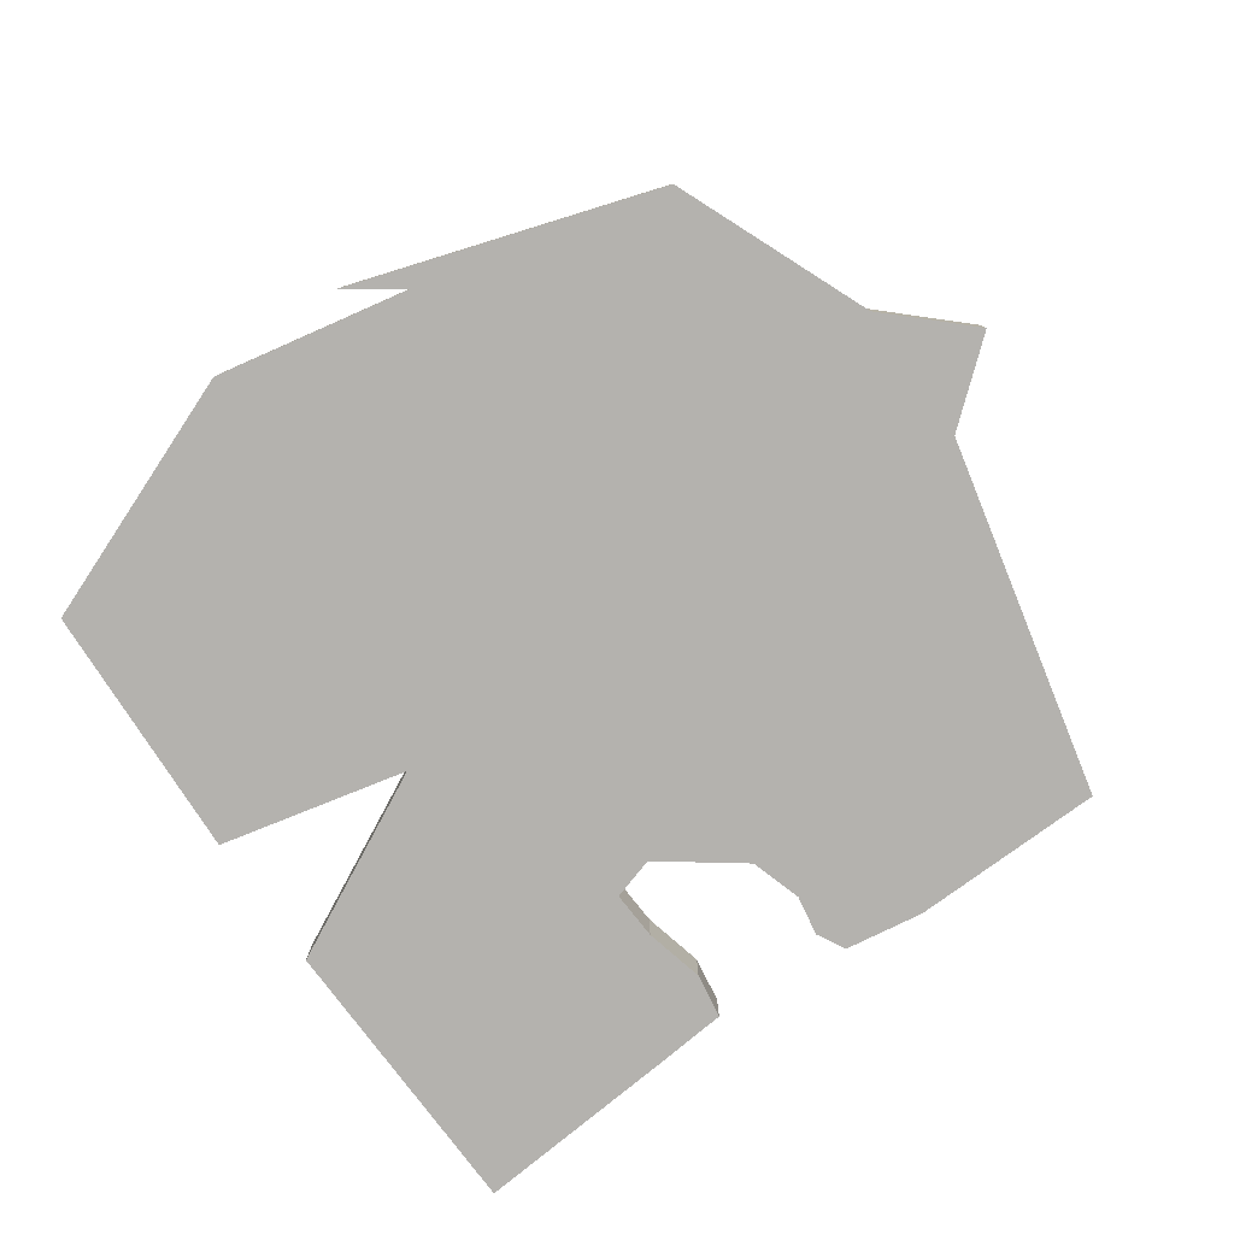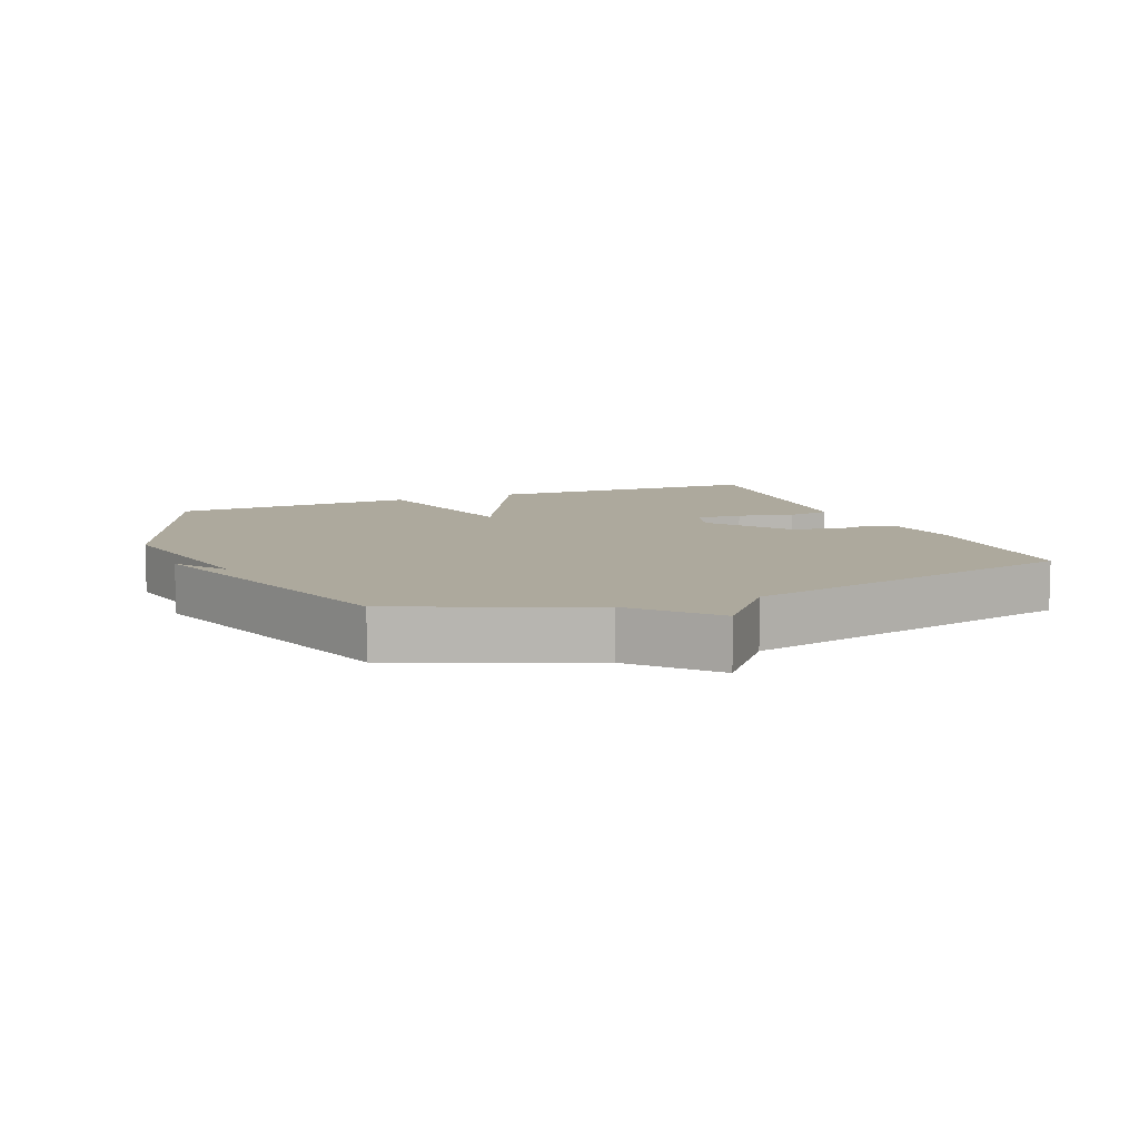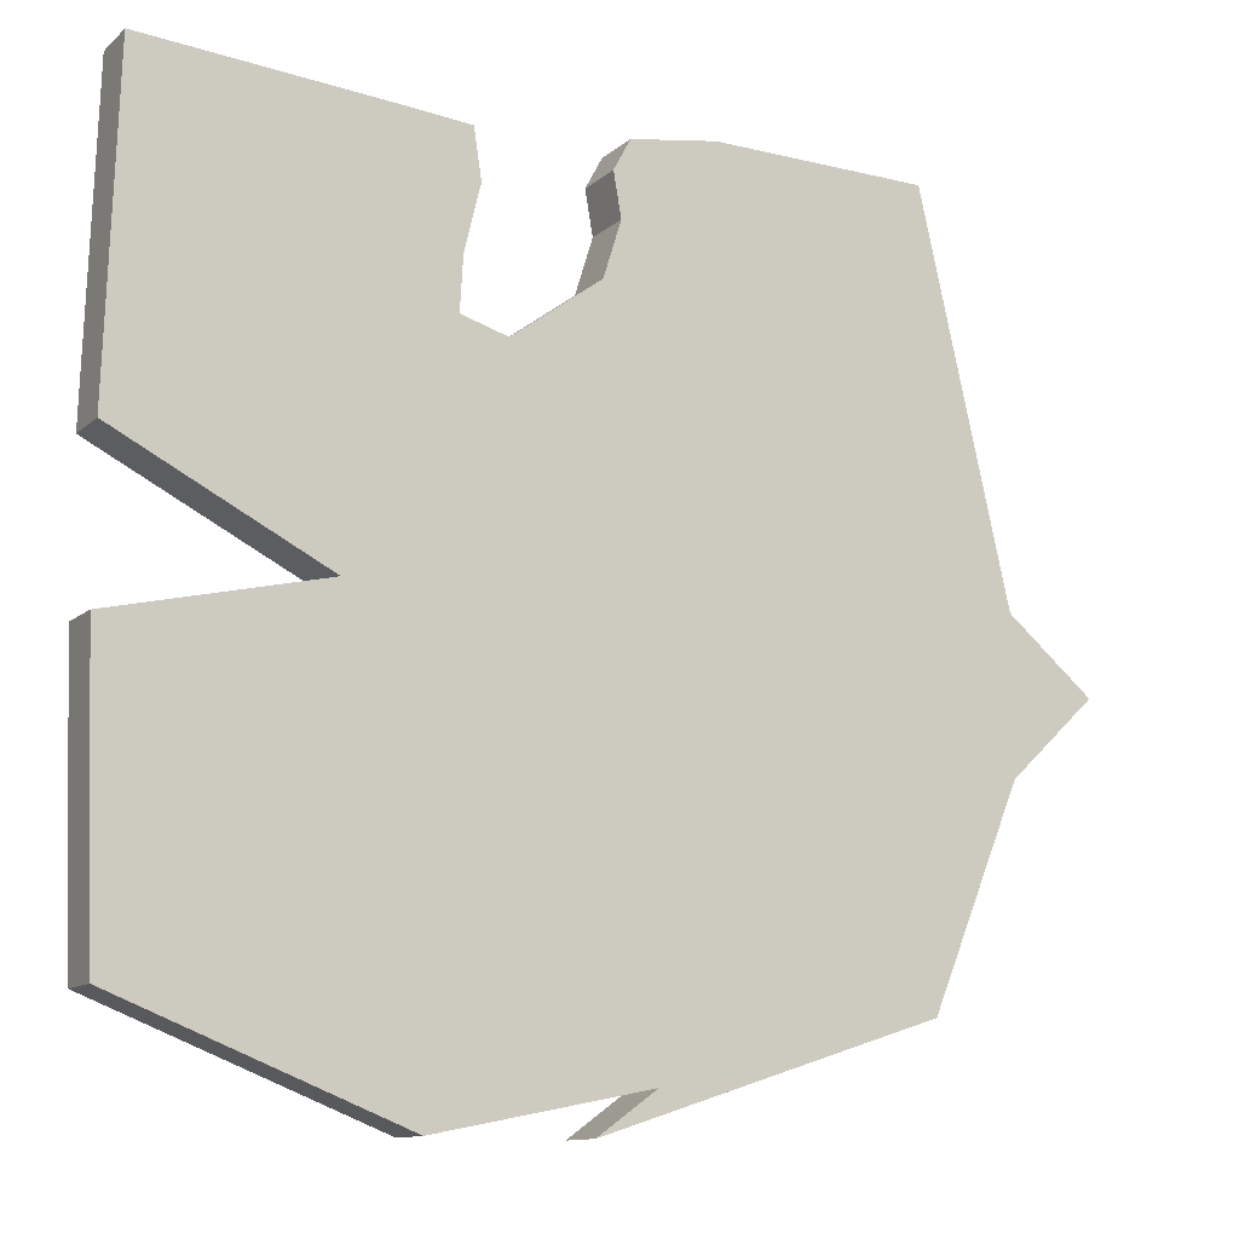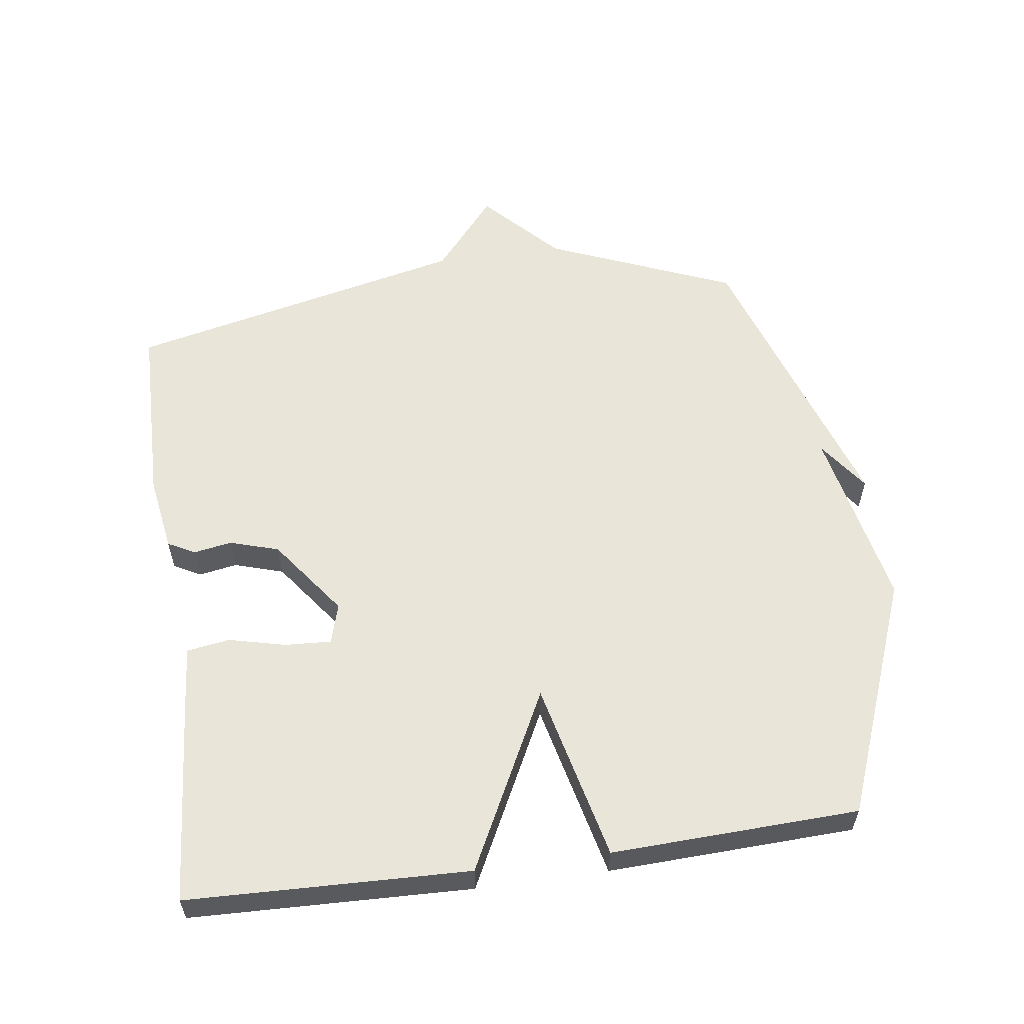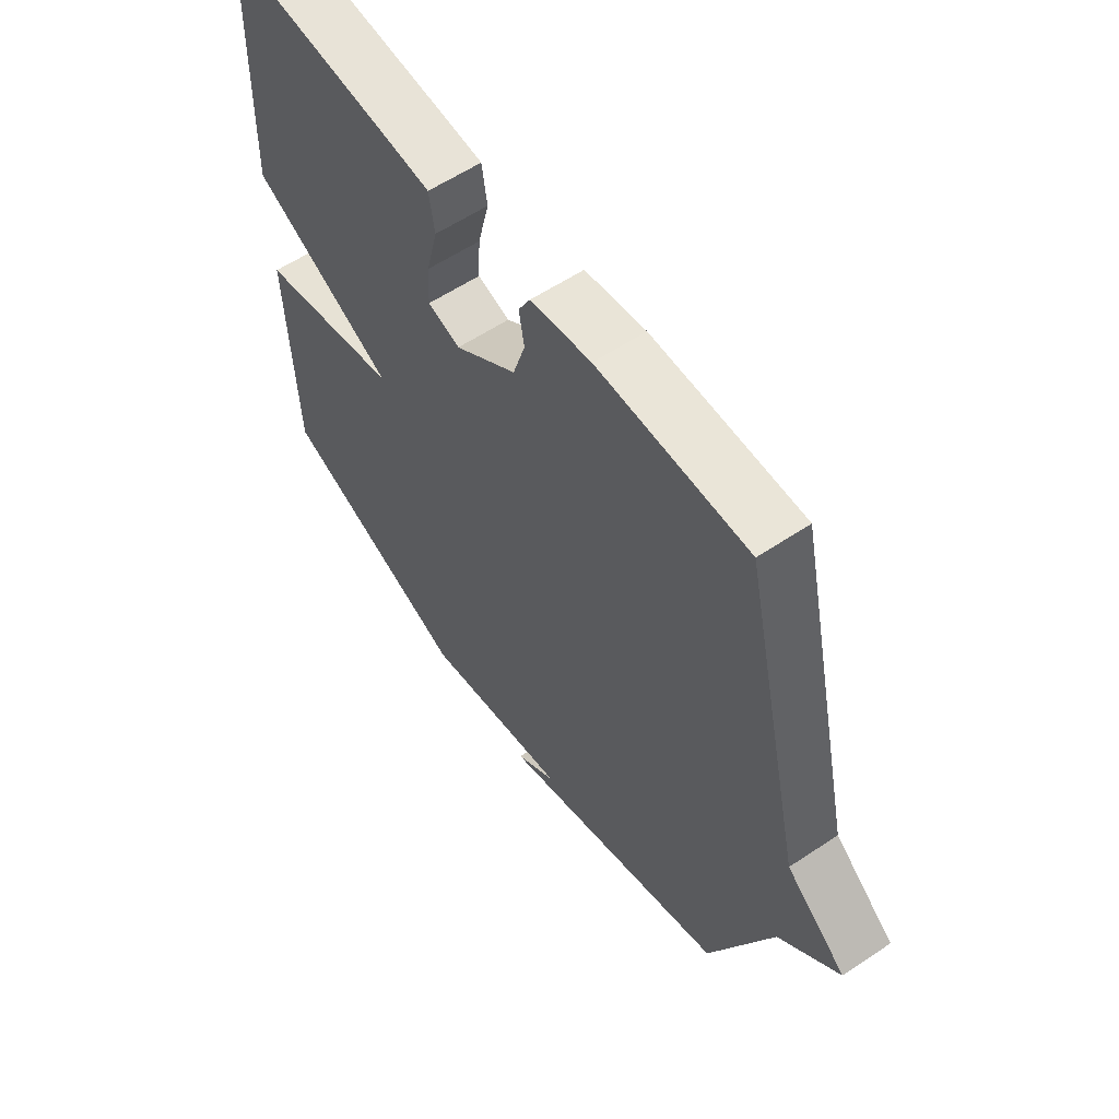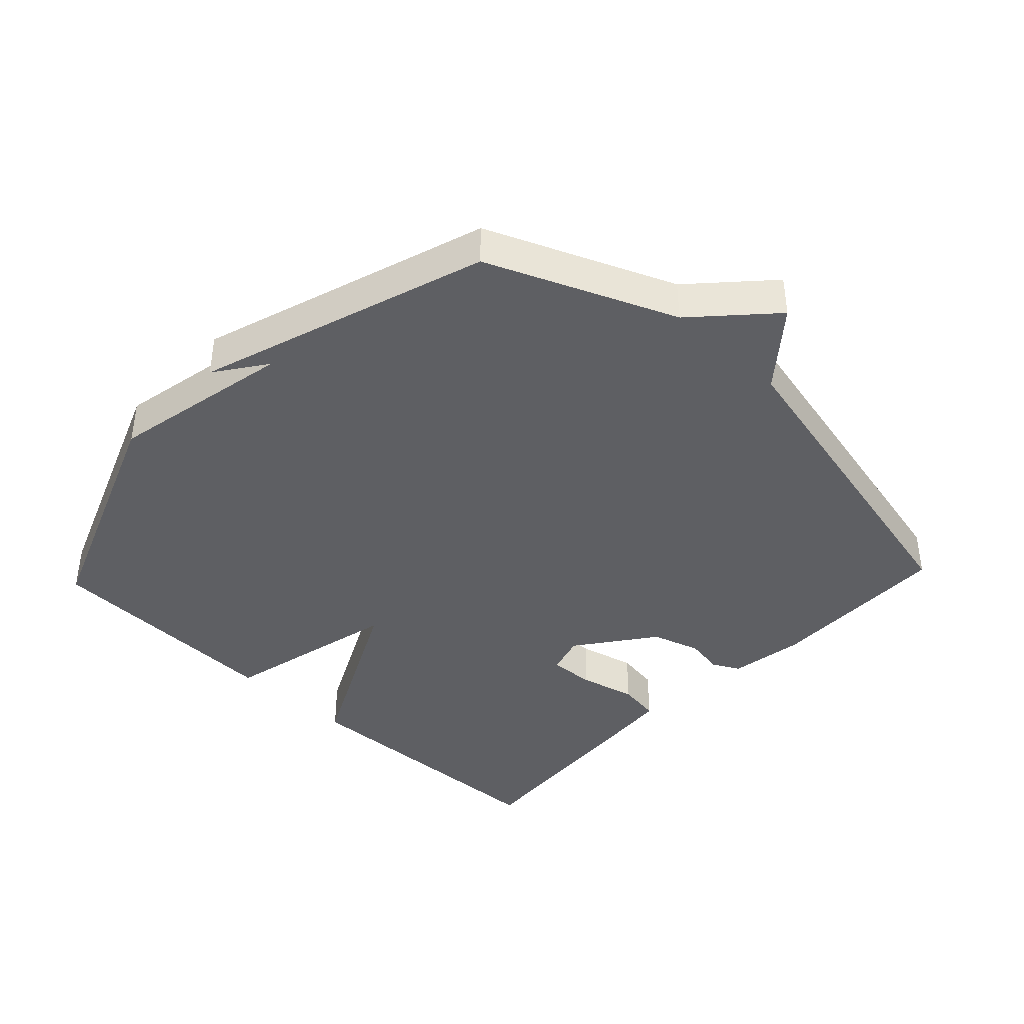
<metadata>
{"format":"obj","ext":"obj","renderer":"f3d","projection":"perspective","resolution":1024,"background":"white","views":[{"elev":-79.8,"azim":-145.0,"up":"+Y"},{"elev":8.8,"azim":-112.3,"up":"+Y"},{"elev":-11.8,"azim":151.8,"up":"+Z"},{"elev":57.9,"azim":82.0,"up":"+Y"},{"elev":58.8,"azim":-124.6,"up":"+Z"},{"elev":-40.6,"azim":-133.4,"up":"+Y"}]}
</metadata>
<code>
v -0.5 0.07 0.5
v -0.218 0.07 0.505
v -0.104 0.07 0.487
v -0.082 0.07 0.446
v -0.092 0.07 0.388
v -0.069 0.07 0.314
v 0.048 0.07 0.228
v 0.109 0.07 0.246
v 0.105 0.07 0.316
v 0.084 0.07 0.402
v 0.094 0.07 0.467
v 0.184 0.07 0.475
v 0.5 0.07 0.5
v 0.514 0.07 0.074
v 0.243 0.07 -0.063
v 0.514 0.07 -0.126
v 0.5 0.07 -0.5
v 0.139 0.07 -0.642
v -0.138 0.07 -0.587
v -0.061 0.07 -0.642
v -0.5 0.07 -0.5
v -0.618 0.07 -0.217
v -0.731 0.07 -0.111
v -0.618 0.07 -0.017
v -0.5 0 0.5
v -0.218 0 0.505
v -0.104 0 0.487
v -0.082 0 0.446
v -0.092 0 0.388
v -0.069 0 0.314
v 0.048 0 0.228
v 0.109 0 0.246
v 0.105 0 0.316
v 0.084 0 0.402
v 0.094 0 0.467
v 0.184 0 0.475
v 0.5 0 0.5
v 0.514 0 0.074
v 0.243 0 -0.063
v 0.514 0 -0.126
v 0.5 0 -0.5
v 0.139 0 -0.642
v -0.138 0 -0.587
v -0.061 0 -0.642
v -0.5 0 -0.5
v -0.618 0 -0.217
v -0.731 0 -0.111
v -0.618 0 -0.017
f 22 23 24
f 3 4 5
f 2 3 5
f 1 2 5
f 24 1 5
f 22 24 5
f 21 22 5 6
f 19 20 21
f 18 19 21
f 17 18 21
f 16 17 21
f 15 16 21
f 15 21 6 7
f 13 14 15
f 12 13 15
f 11 12 15
f 10 11 15
f 9 10 15
f 8 9 15
f 7 8 15
f 48 47 46
f 29 28 27
f 29 27 26
f 29 26 25
f 29 25 48
f 29 48 46
f 30 29 46 45
f 45 44 43
f 45 43 42
f 45 42 41
f 45 41 40
f 45 40 39
f 31 30 45 39
f 39 38 37
f 39 37 36
f 39 36 35
f 39 35 34
f 39 34 33
f 39 33 32
f 39 32 31
f 1 25 26 2
f 2 26 27 3
f 3 27 28 4
f 4 28 29 5
f 5 29 30 6
f 6 30 31 7
f 7 31 32 8
f 8 32 33 9
f 9 33 34 10
f 10 34 35 11
f 11 35 36 12
f 12 36 37 13
f 13 37 38 14
f 14 38 39 15
f 15 39 40 16
f 16 40 41 17
f 17 41 42 18
f 18 42 43 19
f 19 43 44 20
f 20 44 45 21
f 21 45 46 22
f 22 46 47 23
f 23 47 48 24
f 24 48 25 1

</code>
